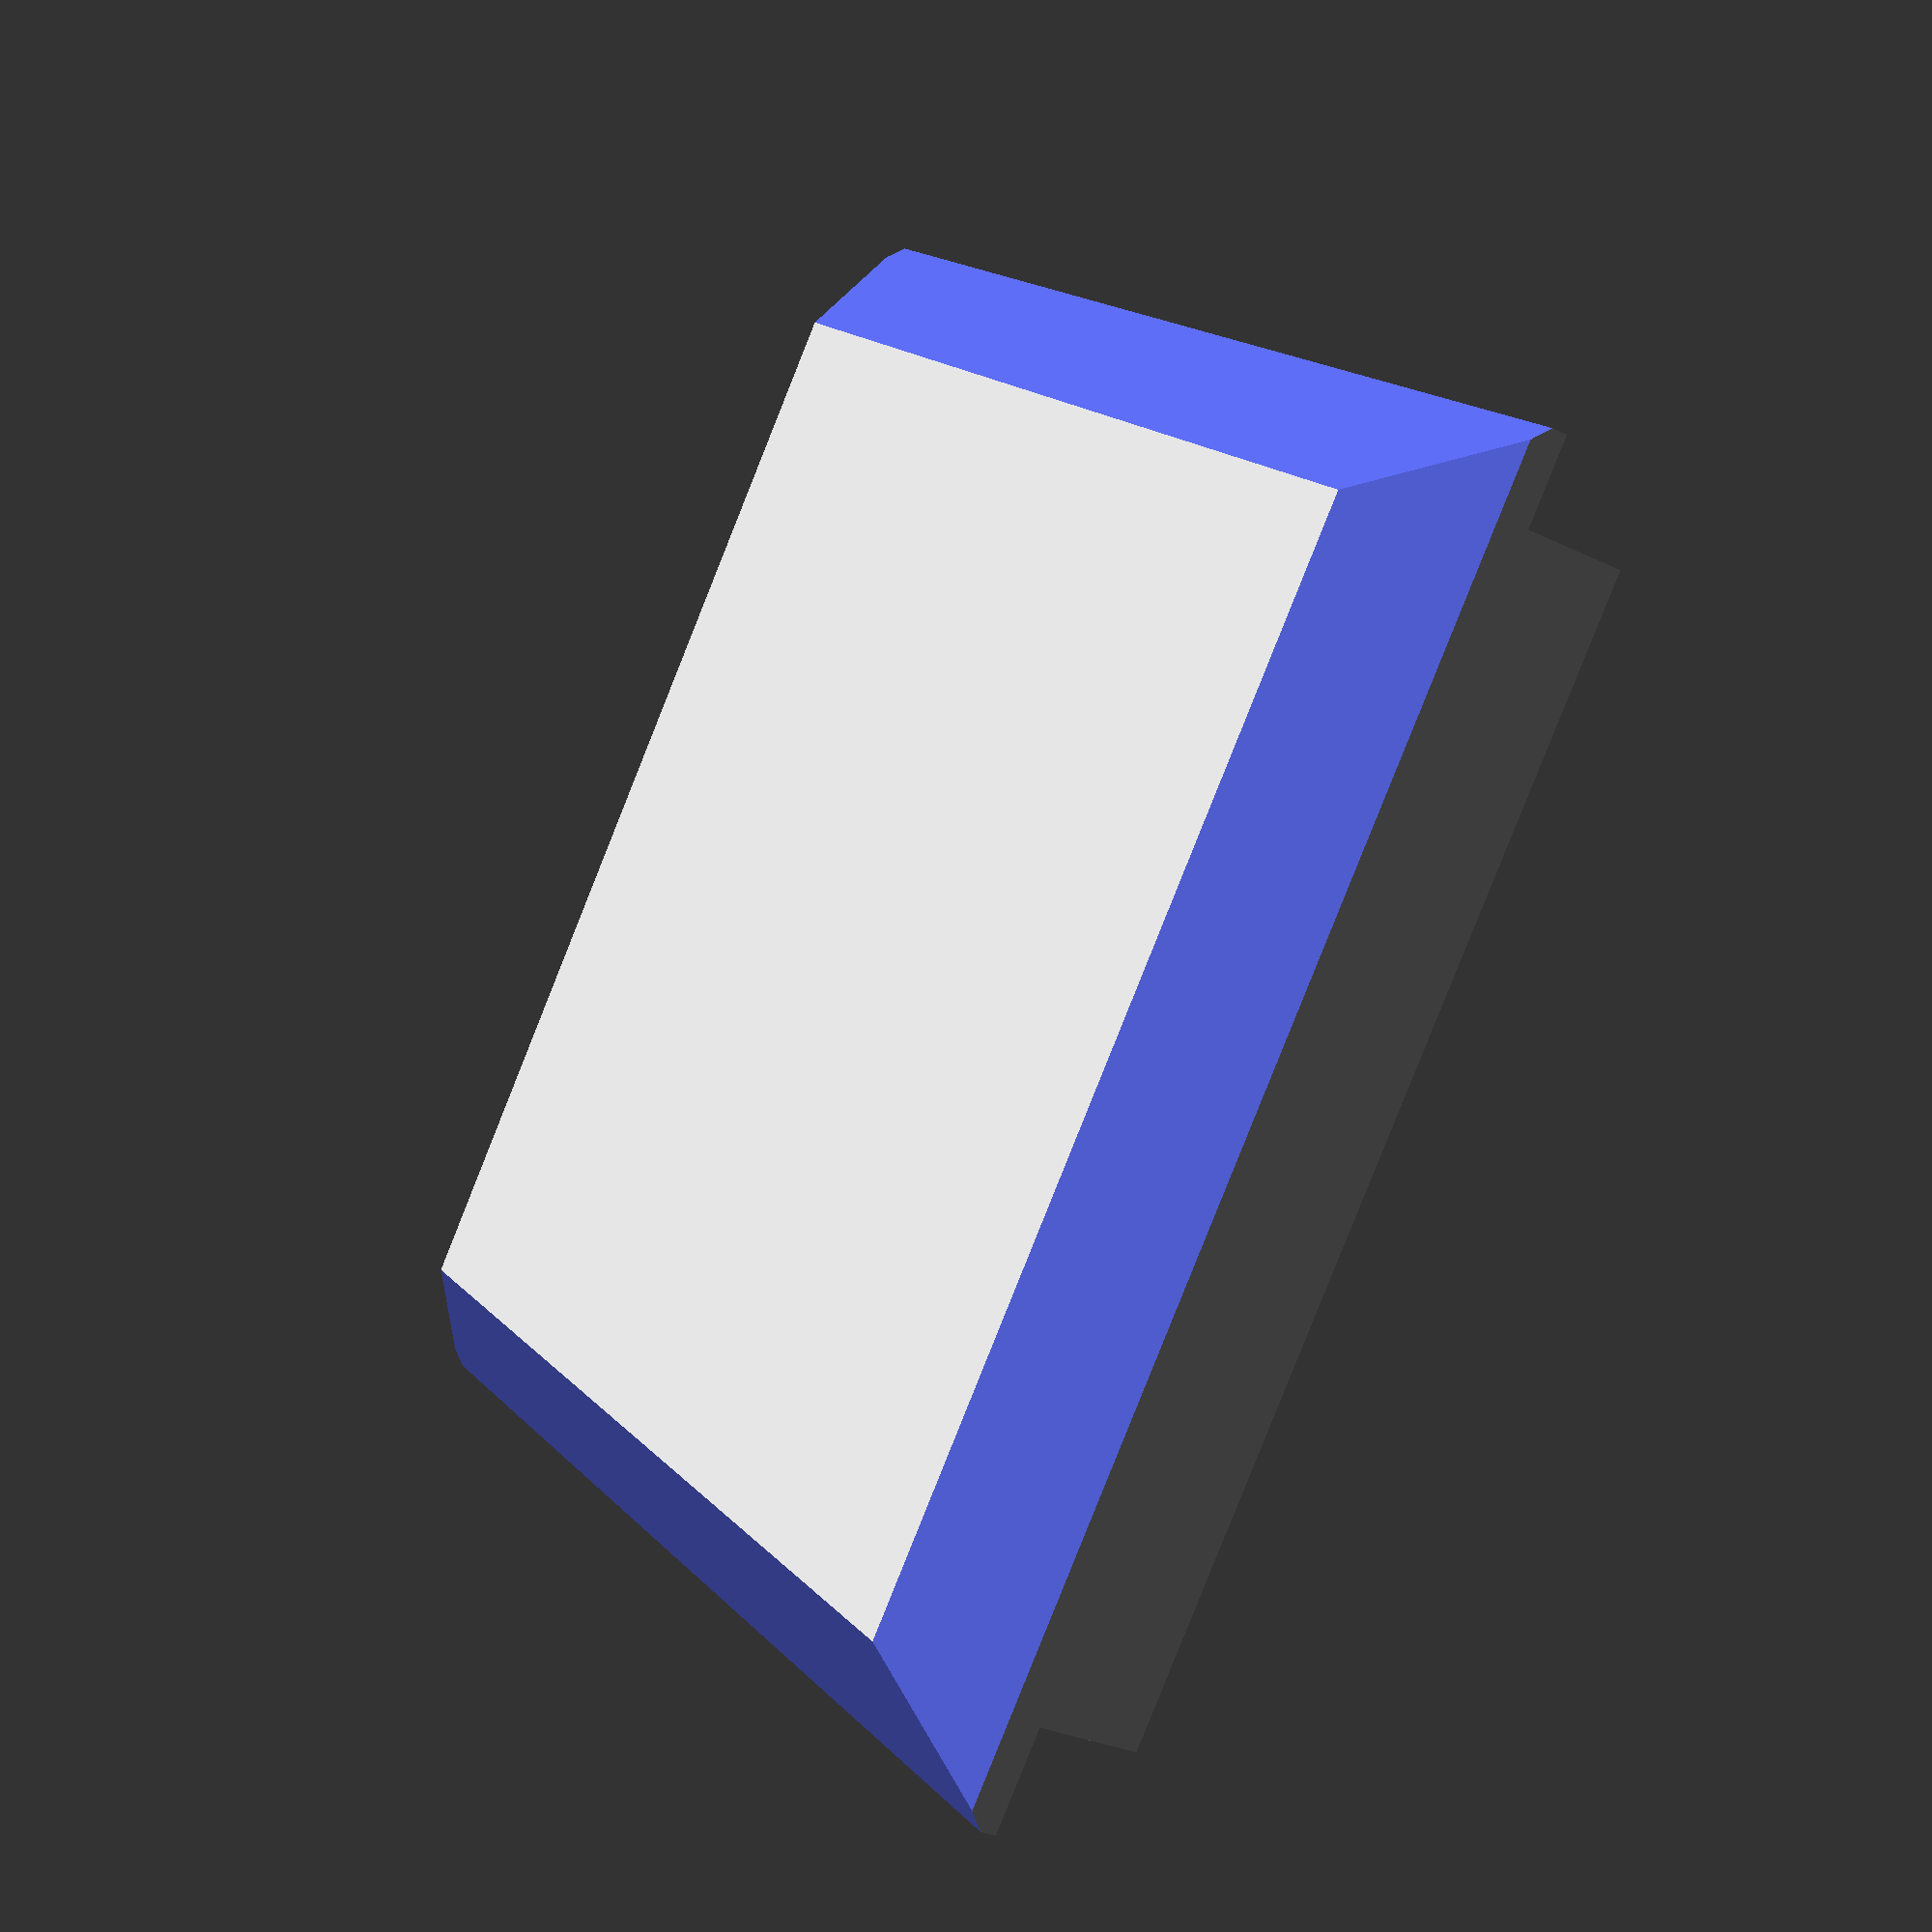
<openscad>
capOuterWidth = 20;
capOuterHeight = 7;
buttonMargin = 2;
holeRadius = 5/2;
holeHeight = 2.5;
wallThickness = 1;
tightMargin = 0.5;
margin = 1;

module capTop() {
  $fn = 30;
  innerWidth = capOuterWidth - wallThickness*2 - tightMargin;
  ceilingHeight = holeHeight;
  //translate([0, 0, capOuterHeight/2])
  union() {
    difference() {
      translate([0, 0, ceilingHeight/2+wallThickness])
      cube([capOuterWidth, capOuterWidth-wallThickness/2, wallThickness*2], center=true);

      translate([-capOuterWidth/2-tightMargin/2,0,ceilingHeight/2+wallThickness*4])
      rotate(a = [90,90,0])
      linear_extrude(height = capOuterWidth, center = true)
      polygon([[0,0],[wallThickness*4,0],[0, wallThickness*4]], convexity = N);

      translate([0,-capOuterWidth/2-tightMargin/2,ceilingHeight/2+wallThickness*4])
      rotate(a = [90,90,90])
      linear_extrude(height = capOuterWidth, center = true)
      polygon([[0,0],[wallThickness*4,0],[0, wallThickness*4]], convexity = N);

      translate([capOuterWidth/2+tightMargin/2,0,ceilingHeight/2+wallThickness*4])
      rotate(a = [90,90,180])
      linear_extrude(height = capOuterWidth, center = true)
      polygon([[0,0],[wallThickness*4,0],[0, wallThickness*4]], convexity = N);

      translate([0,capOuterWidth/2+tightMargin/2,ceilingHeight/2+wallThickness*4])
      rotate(a = [90,90,270])
      linear_extrude(height = capOuterWidth, center = true)
      polygon([[0,0],[wallThickness*4,0],[0, wallThickness*4]], convexity = N);

    }
    translate([0, 0, 0])
    difference() {
      cube([innerWidth, innerWidth-wallThickness/2, ceilingHeight], center=true);
      translate([0, 0, holeHeight-margin/2-ceilingHeight-tightMargin])
      cylinder(h = holeHeight+margin, r = holeRadius, center = true);
    }
  }
}


module inner(innerWidth) {
  union() {
    *translate([0, 0, 0])
    cube([innerWidth, innerWidth, capOuterHeight+margin], center=true);

    translate([0, 0, wallThickness*2])
    cube([innerWidth, innerWidth, capOuterHeight+margin], center=true);

    translate([0, -wallThickness, 0])
    cube([innerWidth, innerWidth-wallThickness*2, capOuterHeight+margin], center=true);

    translate([0, 0, -capOuterHeight+wallThickness*2])
    cube([capOuterWidth*0.75, capOuterWidth+wallThickness*5, capOuterHeight], center=true);
    translate([0, 0, -capOuterHeight+wallThickness*2])
    cube([capOuterWidth+wallThickness*5, capOuterWidth*0.75, capOuterHeight], center=true);
  }
}


module grid() {
  $fn = 30;
  buttonGridSize = capOuterWidth + buttonMargin*2;
  gridWidth = buttonGridSize * 2;
  gridHeight = buttonGridSize * 2;
  innerWidth = capOuterWidth + margin;
  ceilingHeight = holeHeight + wallThickness;
  union() {
	  translate([0, 0, capOuterHeight/2])
	  difference() {
	    translate([0, 0, 0])
	    cube([gridWidth, gridWidth, capOuterHeight], center=true);
	
	    translate([-buttonGridSize/2, buttonGridSize/2, 0])
	    inner(innerWidth);
	    translate([buttonGridSize/2, buttonGridSize/2, 0])
	    inner(innerWidth);
	    translate([-buttonGridSize/2, -buttonGridSize/2, 0])
	    inner(innerWidth);
	    translate([buttonGridSize/2, -buttonGridSize/2, 0])
	    inner(innerWidth);
	 }

    translate([-buttonGridSize/2, buttonGridSize/2, 0])
    capBottom();

    translate([buttonGridSize/2, buttonGridSize/2, 0])
    capBottom();

    translate([-buttonGridSize/2, -buttonGridSize/2, 0])
    capBottom();

    translate([buttonGridSize/2, -buttonGridSize/2, 0])
    capBottom();
 }
}

module capBottom() {
  $fn = 30;
  size = capOuterWidth-tightMargin;
  innerWidth = capOuterWidth - wallThickness*2;
  height = capOuterHeight - wallThickness - tightMargin;
  translate([0, 0, capOuterHeight-height/2])
  difference() {
    union() {
      translate([0, -size/2, -height/2])
      rotate(a = [90, 0, 90])
      linear_extrude(height = size, center = true)
      polygon([[0,0],[size+wallThickness*2,0],[size+wallThickness*2,wallThickness*2],[size,wallThickness*2],[size,height], [wallThickness/2, height]], convexity = N);
    }
    translate([0, wallThickness/4, 0])
    cube([innerWidth, innerWidth-wallThickness/2, height+margin], center=true);
  }
}

*intersection() {
//translate([5, -5, 0])
//cube([capOuterWidth*1.5, capOuterWidth*1.5, capOuterHeight*2]);

translate([0, 0, 0])
grid();
}

translate([0, 0, 20])
capTop();


</openscad>
<views>
elev=29.8 azim=310.0 roll=54.7 proj=p view=wireframe
</views>
